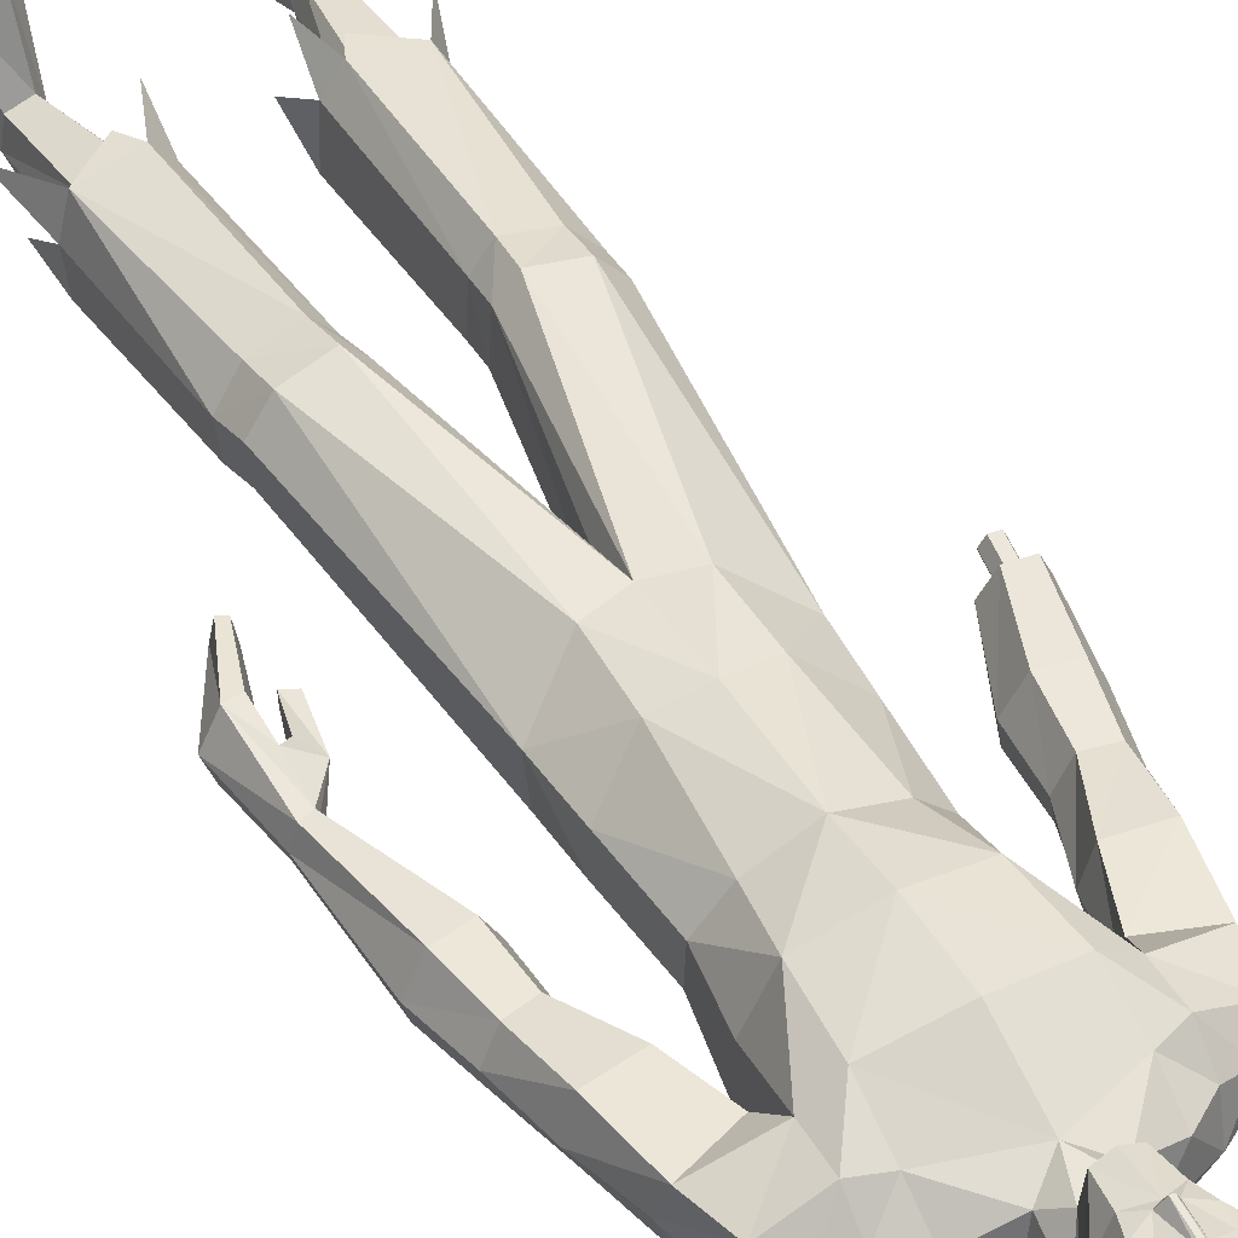
<metadata>
{"format":"obj","ext":"obj","renderer":"f3d","projection":"perspective","resolution":1024,"background":"white","views":[{"elev":51.3,"azim":150.6,"up":"+Z"}]}
</metadata>
<code>
o MilkShape3D_Mesh
v 0.003731 0.8154 0.1549
v 0.0162 0.8207 0.1567
v 0.005159 0.8235 0.1726
v 0.002304 0.8235 0.1724
v 0.03144 0.7579 0.1403
v 0.03744 0.8039 0.1473
v 0.004147 0.7547 0.1463
v 0.003045 0.8735 0.1665
v 0.005987 0.8735 0.1667
v 0.009212 0.8671 0.1652
v 0.04158 0.8614 0.1545
v 0.04671 0.8331 0.1522
v 0.06195 0.8519 0.1485
v 0.06731 0.8877 0.1373
v 0.0437 0.881 0.153
v 0.04055 0.8919 0.1659
v 0.002704 0.9036 0.1723
v 0.05215 0.9307 0.1563
v 0.003579 0.9452 0.1644
v 0.009191 0.7576 0.08646
v 0.03643 0.7582 0.08885
v 0.01239 0.6959 0.08038
v 0.05812 0.7315 0.06425
v 0.05258 0.9631 0.1407
v 0.00538 0.9751 0.1447
v 0.07009 0.8218 0.05009
v 0.06093 0.8117 0.1071
v 0.06357 0.7983 0.04621
v 0.07645 0.7494 -0.01431
v 0.09414 0.9163 0.05856
v 0.08346 0.9011 0.07701
v 0.09586 0.8967 0.03696
v 0.08394 0.8619 0.06897
v 0.09467 0.8547 0.04863
v 0.08646 0.8548 0.04794
v 0.07711 0.8675 0.1107
v 0.07861 0.8838 0.02123
v 0.08765 0.8967 0.03627
v 0.07465 0.9198 0.01587
v 0.08593 0.9164 0.05787
v 0.06929 0.9798 0.0395
v 0.06755 0.9858 0.09333
v 0.04881 0.8077 0.01058
v 0.04836 0.831 0.01732
v 0.04866 0.859 0.0155
v 0.05401 0.8611 0.02321
v 0.01697 0.885 0.001421
v 0.01824 0.925 -0.01138
v 0.01763 0.9721 -0.001293
v 0.01566 1.004 0.02397
v 0.01012 1.009 0.09024
v 0.01684 0.8607 0.001458
v 0.01685 0.831 -0.000431
v 0.01769 0.8071 -0.01184
v 0.08136 0.7419 -0.05013
v 0.01583 0.7331 -0.06565
v 0.02025 0.7725 -0.04436
v -0.000552 0.8235 0.1721
v -0.008812 0.8208 0.1546
v -0.02171 0.7581 0.1358
v -0.02834 0.8042 0.1417
v 0.000103 0.8735 0.1663
v -0.002882 0.8672 0.1642
v -0.03306 0.8618 0.1482
v -0.03802 0.8335 0.1451
v -0.05225 0.8524 0.1389
v -0.05531 0.8883 0.127
v -0.03471 0.8814 0.1464
v -0.03365 0.8923 0.1596
v -0.0431 0.9312 0.1483
v -0.01805 0.7585 0.08428
v -0.03234 0.7317 0.06219
v -0.04061 0.9636 0.1329
v -0.04472 0.8122 0.0982
v -0.04415 0.8224 0.0405
v -0.0373 0.7988 0.03774
v -0.04696 0.7498 -0.01712
v -0.06663 0.8975 0.02331
v -0.06104 0.9018 0.06487
v -0.06834 0.9172 0.04492
v -0.06781 0.8555 0.03498
v -0.06056 0.8626 0.05684
v -0.0596 0.8555 0.03567
v -0.06073 0.8682 0.09909
v -0.05842 0.8975 0.024
v -0.04713 0.8844 0.01067
v -0.04197 0.9204 0.006074
v -0.06013 0.9171 0.04561
v -0.04004 0.9804 0.03032
v -0.04724 0.9864 0.08369
v -0.01672 0.808 0.005076
v -0.01717 0.8313 0.01181
v -0.02343 0.8614 0.01671
v -0.01688 0.8593 0.009996
v -0.05028 0.7423 -0.05314
v 0.3636 -0.05971 0.000758
v 0.3577 0.06982 -0.01851
v 0.3383 0.06377 -0.01907
v 0.3911 -0.05463 -0.04651
v 0.3689 0.07174 -0.05219
v 0.3299 -0.06232 -0.0478
v 0.3283 -0.000555 -0.04825
v 0.3321 0.06251 -0.07243
v 0.3464 -0.05989 -0.09889
v 0.3648 0.06908 -0.07155
v 0.3756 -0.05432 -0.09846
v 0.3216 -0.1587 -0.01262
v 0.3392 -0.06309 -0.000143
v 0.3096 -0.152 -0.01205
v 0.3051 -0.1472 -0.04911
v 0.328 -0.1618 -0.05
v 0.3112 -0.1501 -0.08899
v 0.3225 -0.1558 -0.08956
v 0.3379 -0.001788 -0.007194
v 0.2939 -0.05519 -0.037
v 0.3103 -0.06145 -0.01366
v 0.2906 -0.05403 -0.01727
v 0.31 -0.06078 -0.03656
v 0.2998 0.01548 -0.02916
v 0.3335 0.06261 -0.03145
v 0.329 0.06206 -0.05342
v 0.3045 0.01011 -0.04768
v 0.3231 -0.006839 -0.009239
v 0.2205 0.6773 0.02063
v 0.2582 0.6406 -0.04563
v 0.2169 0.6861 -0.02913
v 0.2554 0.6357 0.03517
v 0.29 0.5497 -0.02007
v 0.2771 0.5573 0.0295
v 0.2766 0.5677 -0.05713
v 0.1783 0.647 -0.06456
v 0.1779 0.7069 -0.03703
v 0.1763 0.6861 0.03136
v 0.1752 0.6389 0.07227
v 0.1751 0.5704 0.06703
v 0.1783 0.5879 -0.07138
v 0.1898 0.5264 0.02609
v 0.1762 0.5492 -0.0228
v 0.1909 0.5308 -0.02426
v 0.1918 0.5342 -0.06352
v 0.298 0.4425 0.02578
v 0.2233 0.4315 0.0231
v 0.2095 0.4338 -0.03577
v 0.3169 0.4509 -0.0315
v 0.2257 0.4406 -0.08061
v 0.2982 0.4512 -0.07801
v 0.3117 0.3406 0.002209
v 0.2686 0.3315 0.000425
v 0.2473 0.3335 -0.04604
v 0.3358 0.348 -0.0425
v 0.254 0.3385 -0.08142
v 0.3266 0.3483 -0.07889
v 0.3303 0.2507 0.005997
v 0.2788 0.2417 0.004836
v 0.2533 0.2393 -0.05017
v 0.359 0.2539 -0.04748
v 0.2615 0.2409 -0.09241
v 0.3481 0.2508 -0.09042
v -0.3435 0.07545 -0.05558
v -0.3214 0.07324 -0.03879
v -0.3364 0.07528 -0.03926
v -0.3127 0.07208 -0.05475
v -0.3375 0.07432 -0.06997
v -0.3178 0.07206 -0.06938
v -0.3137 0.1198 -0.03716
v -0.3287 0.1218 -0.03763
v -0.3359 0.122 -0.05394
v -0.3051 0.1186 -0.05312
v -0.3298 0.1209 -0.06834
v -0.3101 0.1186 -0.06775
v -0.3 0.1258 -0.01291
v -0.3374 0.1309 -0.01409
v -0.3553 0.1314 -0.05488
v -0.2783 0.1229 -0.05281
v -0.3401 0.1285 -0.09088
v -0.291 0.1229 -0.0894
v 0.1587 -0.9802 0.06563
v 0.1394 -0.9793 0.01269
v 0.2382 -0.98 0.05351
v 0.2559 -0.9788 -0.02216
v 0.1492 -0.9756 -0.163
v 0.236 -0.9754 -0.1729
v 0.1954 -0.9751 -0.1923
v 0.159 -0.8866 -0.09433
v 0.1342 -0.7231 -0.0501
v 0.1143 -0.7233 -0.07962
v 0.1476 -0.8866 -0.1299
v 0.196 -0.8809 -0.09845
v 0.1925 -0.7164 -0.05675
v 0.2054 -0.8762 -0.1418
v 0.2055 -0.7109 -0.09886
v 0.1111 -0.7223 -0.1495
v 0.1767 -0.8816 -0.1607
v 0.2018 -0.7092 -0.1548
v 0.1593 -0.7163 -0.1657
v 0.1567 -0.9554 0.06602
v 0.1375 -0.9546 0.01308
v 0.2362 -0.9552 0.05391
v 0.2539 -0.954 -0.02329
v 0.1478 -0.9534 -0.1627
v 0.2346 -0.9533 -0.1725
v 0.194 -0.953 -0.192
v -0.212 -0.9793 0.06404
v -0.1133 -0.9791 0.02321
v -0.1325 -0.9793 0.07616
v -0.2297 -0.979 -0.01164
v -0.123 -0.9774 -0.1525
v -0.2099 -0.9774 -0.1624
v -0.1692 -0.9773 -0.1818
v -0.08813 -0.7242 -0.07209
v -0.108 -0.7237 -0.04258
v -0.1329 -0.8877 -0.08489
v -0.1214 -0.888 -0.1204
v -0.1663 -0.717 -0.0493
v -0.1699 -0.882 -0.08907
v -0.1793 -0.712 -0.09147
v -0.1793 -0.8778 -0.1325
v -0.08492 -0.724 -0.142
v -0.1506 -0.8835 -0.1513
v -0.1756 -0.711 -0.1474
v -0.1331 -0.7182 -0.1583
v -0.1305 -0.9546 0.07626
v -0.1113 -0.9543 0.02332
v -0.2101 -0.9545 0.06414
v -0.2278 -0.9542 -0.01306
v -0.1217 -0.9553 -0.1524
v -0.2085 -0.9552 -0.1623
v -0.1678 -0.9551 -0.1817
v 0.01287 0.03072 0.0508
v 0.07906 0.05031 0.05615
v 0.01308 0.1749 0.07705
v 0.08271 0.1671 0.06121
v 0.1615 0.1026 -0.007689
v 0.154 0.2067 -0.001323
v 0.1542 0.1033 -0.09884
v 0.1591 0.2146 -0.06313
v 0.07462 -0.3376 0.01107
v 0.0128 -0.0363 0.01132
v 0.1043 -0.337 0.04569
v 0.175 -0.3286 0.03328
v 0.2109 -0.3223 -0.01161
v 0.01283 -0.007026 -0.08711
v 0.06982 -0.3371 -0.07092
v 0.2053 -0.3208 -0.07726
v 0.1095 -0.3942 0.03165
v 0.07977 -0.393 -0.006756
v 0.1774 -0.3883 0.01571
v 0.2161 -0.3776 -0.02931
v 0.07497 -0.3918 -0.08874
v 0.2105 -0.3755 -0.09494
v 0.118 -0.7117 -0.02547
v 0.08835 -0.7119 -0.06719
v 0.2052 -0.7023 -0.03487
v 0.2246 -0.6947 -0.09439
v 0.08355 -0.7105 -0.166
v 0.2191 -0.6924 -0.1735
v 0.1373 -0.7506 -0.03441
v 0.2336 -0.7554 -0.1366
v 0.2556 -0.7929 -0.05606
v 0.09194 -0.7784 -0.009878
v 0.06997 -0.7752 -0.1097
v -0.05327 0.05045 0.05615
v -0.05667 0.1672 0.06122
v -0.1356 0.1029 -0.00768
v -0.1279 0.207 -0.001314
v -0.1329 0.2149 -0.06312
v -0.1283 0.1036 -0.09883
v -0.04846 -0.3375 0.01413
v -0.07815 -0.3367 0.04875
v -0.1489 -0.3283 0.03627
v -0.1847 -0.3224 -0.008658
v -0.04366 -0.3376 -0.06786
v -0.1792 -0.3214 -0.07432
v -0.0833 -0.3938 0.03532
v -0.05361 -0.393 -0.003095
v -0.1513 -0.3881 0.01932
v -0.1899 -0.3779 -0.02582
v -0.04881 -0.3928 -0.08509
v -0.1843 -0.3766 -0.09148
v -0.09188 -0.7119 -0.01808
v -0.06219 -0.7126 -0.0598
v -0.1791 -0.7026 -0.02758
v -0.1985 -0.6958 -0.08719
v -0.05739 -0.7124 -0.1586
v -0.1929 -0.6944 -0.1663
v -0.1111 -0.7509 -0.02656
v -0.2075 -0.7569 -0.1287
v -0.2294 -0.7935 -0.04771
v -0.06578 -0.7785 -0.001705
v -0.04381 -0.7764 -0.1016
v 0.01293 0.09069 -0.1263
v 0.01308 0.203 -0.09726
v 0.08826 0.09873 -0.1199
v 0.08119 0.2109 -0.08869
v 0.1419 -0.3298 -0.09002
v 0.147 -0.3844 -0.1078
v 0.1556 -0.7022 -0.1889
v 0.1924 -0.768 -0.2005
v 0.1194 -0.7382 -0.2028
v -0.06238 0.09889 -0.1199
v -0.05507 0.211 -0.08868
v -0.1157 -0.3304 -0.08701
v -0.1209 -0.3856 -0.1042
v -0.1295 -0.7043 -0.1816
v -0.1663 -0.7703 -0.1924
v -0.09325 -0.7405 -0.195
v 0.01321 0.3491 0.09527
v 0.0969 0.3484 0.06007
v 0.1162 0.4509 0.09233
v 0.01333 0.455 0.1178
v 0.1255 0.5675 0.09995
v 0.01104 0.5769 0.1233
v 0.1292 0.6539 0.06914
v 0.1436 0.3493 0.007394
v 0.1602 0.4561 0.01393
v 0.1293 0.7168 0.03263
v -0.07048 0.3486 0.06008
v -0.08959 0.4512 0.09234
v -0.1023 0.5682 0.09476
v -0.104 0.6546 0.06382
v -0.1172 0.3495 0.007403
v -0.1335 0.4565 0.01394
v -0.1503 0.5714 0.05961
v -0.1502 0.6399 0.06485
v -0.1491 0.6871 0.02395
v -0.1021 0.7175 0.02736
v -0.1493 0.5495 -0.02279
v -0.1475 0.7079 -0.04445
v -0.1642 0.5276 0.01917
v 0.1486 0.3543 -0.05229
v 0.1652 0.46 -0.06493
v 0.08134 0.3515 -0.07419
v 0.08145 0.4584 -0.08665
v 0.08429 0.5945 -0.09829
v 0.08427 0.649 -0.09019
v 0.08404 0.7086 -0.07186
v 0.01319 0.3378 -0.08486
v 0.01331 0.444 -0.08557
v 0.01603 0.5839 -0.09477
v 0.01611 0.6425 -0.09028
v 0.01597 0.7005 -0.07602
v -0.1222 0.3546 -0.05228
v -0.1386 0.4604 -0.06492
v -0.1471 0.5889 -0.07879
v -0.05492 0.3516 -0.07419
v -0.05481 0.4585 -0.08665
v -0.05193 0.595 -0.1014
v -0.1471 0.6481 -0.07197
v -0.05195 0.6494 -0.09329
v -0.05218 0.709 -0.07497
v -0.1631 0.5315 -0.03123
v -0.1868 0.6871 -0.03891
v -0.2278 0.6419 -0.05677
v -0.1927 0.6789 0.01073
v -0.2288 0.6379 0.02412
v -0.2512 0.5596 0.01831
v -0.262 0.5517 -0.03171
v -0.2467 0.5691 -0.06832
v -0.1622 0.5345 -0.07052
v -0.2734 0.4451 0.01486
v -0.1988 0.4332 0.01567
v -0.1824 0.4346 -0.04254
v -0.2896 0.4531 -0.0433
v -0.1964 0.4411 -0.08813
v -0.2688 0.4527 -0.08892
v -0.2874 0.3431 -0.008226
v -0.2444 0.3335 -0.007969
v -0.2209 0.3347 -0.05344
v -0.3093 0.3503 -0.05405
v -0.226 0.3394 -0.08915
v -0.2985 0.3502 -0.08999
v -0.3072 0.253 -0.005007
v -0.2559 0.2433 -0.003813
v -0.2279 0.2405 -0.0576
v -0.3335 0.2563 -0.05974
v -0.2341 0.242 -0.1002
v -0.3206 0.253 -0.1021
f 1 2 3
f 4 1 3
f 1 5 6
f 1 6 2
f 5 1 7
f 3 8 4
f 3 9 8
f 3 2 10
f 10 9 3
f 2 11 10
f 2 6 12
f 12 11 2
f 12 13 11
f 13 14 11
f 10 11 15
f 11 14 15
f 14 16 15
f 15 16 10
f 16 9 10
f 9 17 8
f 9 16 17
f 16 18 17
f 18 19 17
f 16 14 18
f 20 5 7
f 20 21 5
f 20 22 21
f 22 23 21
f 19 24 25
f 19 18 24
f 5 26 27
f 5 21 26
f 21 28 26
f 21 23 28
f 23 29 28
f 30 31 32
f 33 34 32
f 31 33 32
f 33 26 35
f 33 36 27
f 27 6 5
f 6 27 12
f 27 36 13
f 27 13 12
f 36 14 13
f 27 26 33
f 36 33 31
f 35 37 38
f 37 39 38
f 39 40 38
f 39 41 40
f 40 41 42
f 42 24 31
f 24 18 31
f 42 31 40
f 18 14 31
f 31 14 36
f 28 29 43
f 28 43 26
f 43 44 26
f 26 44 35
f 44 45 46
f 46 37 35
f 45 47 37
f 47 39 37
f 47 48 39
f 48 49 39
f 49 41 39
f 41 49 50
f 42 41 50
f 50 51 42
f 51 25 42
f 25 24 42
f 46 35 44
f 46 45 37
f 45 52 47
f 44 53 45
f 53 52 45
f 43 53 44
f 43 54 53
f 55 56 57
f 29 55 43
f 55 57 43
f 57 54 43
f 33 35 34
f 30 40 31
f 34 35 38
f 34 38 32
f 32 38 40
f 32 40 30
f 59 1 58
f 1 4 58
f 1 60 7
f 1 61 60
f 1 59 61
f 4 8 58
f 8 62 58
f 63 59 58
f 58 62 63
f 63 64 59
f 65 61 59
f 59 64 65
f 64 66 65
f 64 67 66
f 68 64 63
f 68 67 64
f 68 69 67
f 63 69 68
f 63 62 69
f 8 17 62
f 17 69 62
f 17 70 69
f 17 19 70
f 70 67 69
f 7 60 20
f 60 71 20
f 71 22 20
f 71 72 22
f 25 73 19
f 73 70 19
f 74 75 60
f 75 71 60
f 75 76 71
f 76 72 71
f 76 77 72
f 78 79 80
f 78 81 82
f 78 82 79
f 83 75 82
f 74 84 82
f 60 61 74
f 65 74 61
f 66 84 74
f 65 66 74
f 66 67 84
f 82 75 74
f 79 82 84
f 85 86 83
f 85 87 86
f 85 88 87
f 88 89 87
f 90 89 88
f 79 73 90
f 79 70 73
f 88 79 90
f 79 67 70
f 84 67 79
f 91 77 76
f 75 91 76
f 75 92 91
f 83 92 75
f 93 94 92
f 83 86 93
f 86 47 94
f 86 87 47
f 87 48 47
f 87 49 48
f 87 89 49
f 50 49 89
f 50 89 90
f 90 51 50
f 90 25 51
f 90 73 25
f 92 83 93
f 86 94 93
f 47 52 94
f 94 53 92
f 94 52 53
f 92 53 91
f 53 54 91
f 57 56 95
f 91 95 77
f 91 57 95
f 91 54 57
f 81 83 82
f 79 88 80
f 85 83 81
f 78 85 81
f 88 85 78
f 80 88 78
f 96 97 98
f 99 100 97
f 99 97 96
f 101 102 103
f 101 103 104
f 104 103 105
f 104 105 106
f 106 105 100
f 106 100 99
f 107 96 108
f 107 108 109
f 109 108 101
f 109 101 110
f 111 99 96
f 111 96 107
f 110 101 104
f 110 104 112
f 112 104 106
f 112 106 113
f 113 106 99
f 113 99 111
f 108 96 114
f 98 114 96
f 115 116 117
f 101 108 102
f 115 118 116
f 114 102 108
f 119 120 121
f 119 121 122
f 119 98 120
f 119 114 98
f 123 114 119
f 122 121 102
f 102 114 123
f 117 119 122
f 117 122 115
f 116 123 119
f 116 119 117
f 115 122 102
f 115 102 118
f 118 102 123
f 118 123 116
f 102 121 103
f 107 109 110
f 107 110 111
f 111 110 112
f 111 112 113
f 124 125 126
f 124 127 125
f 128 127 129
f 125 128 130
f 127 128 125
f 125 131 132
f 125 132 126
f 124 132 133
f 126 132 124
f 124 133 134
f 124 134 127
f 127 134 135
f 127 135 129
f 130 136 131
f 130 131 125
f 129 135 137
f 137 138 139
f 139 136 140
f 140 136 130
f 141 129 137
f 141 137 142
f 142 137 139
f 142 139 143
f 144 128 129
f 144 129 141
f 143 139 140
f 143 140 145
f 145 140 130
f 145 130 146
f 146 130 128
f 146 128 144
f 147 141 142
f 147 142 148
f 148 142 143
f 148 143 149
f 150 144 141
f 150 141 147
f 149 143 145
f 149 145 151
f 151 145 146
f 151 146 152
f 152 146 144
f 152 144 150
f 153 147 148
f 153 148 154
f 154 148 149
f 154 149 155
f 156 150 147
f 156 147 153
f 155 149 151
f 155 151 157
f 157 151 152
f 157 152 158
f 158 152 150
f 158 150 156
f 97 153 154
f 97 154 98
f 98 154 155
f 98 155 121
f 100 156 153
f 100 153 97
f 121 155 157
f 121 157 103
f 103 157 158
f 103 158 105
f 105 158 156
f 105 156 100
f 159 160 161
f 159 162 160
f 159 163 162
f 162 163 164
f 160 165 166
f 160 166 161
f 161 166 167
f 161 167 159
f 162 168 165
f 162 165 160
f 159 167 169
f 159 169 163
f 163 169 170
f 163 170 164
f 164 170 168
f 164 168 162
f 165 171 172
f 165 172 166
f 166 172 173
f 166 173 167
f 168 174 171
f 168 171 165
f 167 173 175
f 167 175 169
f 169 175 176
f 169 176 170
f 170 176 174
f 170 174 168
f 177 178 179
f 178 180 179
f 178 181 180
f 181 182 180
f 181 183 182
f 184 185 186
f 184 186 187
f 188 189 185
f 188 185 184
f 190 191 189
f 190 189 188
f 187 186 192
f 187 192 193
f 190 194 191
f 193 194 190
f 193 192 195
f 193 195 194
f 196 184 187
f 196 187 197
f 198 188 184
f 198 184 196
f 199 190 188
f 199 188 198
f 200 187 193
f 197 187 200
f 201 193 190
f 201 190 199
f 200 193 202
f 202 193 201
f 177 196 197
f 177 197 178
f 179 198 196
f 179 196 177
f 180 199 198
f 180 198 179
f 178 197 200
f 178 200 181
f 182 201 199
f 182 199 180
f 181 200 202
f 181 202 183
f 183 202 201
f 183 201 182
f 203 204 205
f 203 206 204
f 206 207 204
f 206 208 207
f 208 209 207
f 210 211 212
f 213 210 212
f 211 214 215
f 212 211 215
f 214 216 217
f 215 214 217
f 218 210 213
f 219 218 213
f 216 220 217
f 217 220 219
f 221 218 219
f 220 221 219
f 213 212 222
f 223 213 222
f 212 215 224
f 222 212 224
f 215 217 225
f 224 215 225
f 219 213 226
f 226 213 223
f 217 219 227
f 225 217 227
f 228 219 226
f 227 219 228
f 223 222 205
f 204 223 205
f 222 224 203
f 205 222 203
f 224 225 206
f 203 224 206
f 226 223 204
f 207 226 204
f 225 227 208
f 206 225 208
f 228 226 207
f 209 228 207
f 227 228 209
f 208 227 209
f 229 230 231
f 230 232 231
f 230 233 232
f 233 234 232
f 233 235 236
f 236 234 233
f 237 229 238
f 239 229 237
f 239 230 229
f 240 230 239
f 240 233 230
f 241 233 240
f 237 238 242
f 237 242 243
f 244 235 233
f 244 233 241
f 245 239 237
f 245 237 246
f 247 240 239
f 247 239 245
f 248 241 240
f 248 240 247
f 246 237 243
f 246 243 249
f 250 244 241
f 250 241 248
f 251 245 246
f 251 246 252
f 253 247 245
f 253 245 251
f 253 248 247
f 254 248 253
f 252 246 249
f 252 249 255
f 256 250 248
f 256 248 254
f 185 251 252
f 185 252 186
f 189 253 251
f 189 251 185
f 191 254 253
f 191 253 189
f 186 252 255
f 186 255 192
f 194 256 254
f 194 254 191
f 257 253 251
f 254 258 256
f 253 259 254
f 260 251 252
f 261 252 255
f 231 262 229
f 231 263 262
f 263 264 262
f 263 265 264
f 266 267 264
f 264 265 266
f 238 229 268
f 268 229 269
f 229 262 269
f 269 262 270
f 262 264 270
f 270 264 271
f 242 238 268
f 272 242 268
f 264 267 273
f 271 264 273
f 268 269 274
f 275 268 274
f 269 270 276
f 274 269 276
f 270 271 277
f 276 270 277
f 272 268 275
f 278 272 275
f 271 273 279
f 277 271 279
f 275 274 280
f 281 275 280
f 274 276 282
f 280 274 282
f 276 277 282
f 282 277 283
f 278 275 281
f 284 278 281
f 277 279 285
f 283 277 285
f 281 280 211
f 210 281 211
f 280 282 214
f 211 280 214
f 282 283 216
f 214 282 216
f 284 281 210
f 218 284 210
f 283 285 220
f 216 283 220
f 280 282 286
f 285 287 283
f 283 288 282
f 281 280 289
f 284 281 290
f 291 292 293
f 293 292 294
f 293 294 236
f 236 235 293
f 295 293 235
f 295 235 244
f 243 242 291
f 295 291 293
f 243 291 295
f 249 243 295
f 249 295 296
f 296 295 244
f 296 244 250
f 255 249 296
f 255 296 297
f 297 296 250
f 297 250 256
f 192 255 297
f 192 297 195
f 195 297 256
f 195 256 194
f 297 256 298
f 297 299 255
f 300 292 291
f 301 292 300
f 266 301 300
f 300 267 266
f 267 300 302
f 273 267 302
f 291 242 272
f 300 291 302
f 302 291 272
f 302 272 278
f 303 302 278
f 273 302 303
f 279 273 303
f 303 278 284
f 304 303 284
f 279 303 304
f 285 279 304
f 304 284 218
f 221 304 218
f 285 304 221
f 220 285 221
f 305 285 304
f 284 306 304
f 307 232 308
f 231 232 307
f 308 309 307
f 307 309 310
f 309 311 310
f 310 311 312
f 311 22 312
f 311 313 22
f 232 234 308
f 308 234 314
f 314 309 308
f 314 315 309
f 315 135 309
f 309 135 311
f 135 134 311
f 134 313 311
f 313 134 133
f 313 133 316
f 313 316 23
f 22 313 23
f 138 135 315
f 133 132 316
f 316 132 29
f 316 29 23
f 137 135 138
f 317 263 307
f 307 263 231
f 307 318 317
f 310 318 307
f 310 319 318
f 312 319 310
f 312 22 319
f 22 320 319
f 317 265 263
f 321 265 317
f 317 318 321
f 318 322 321
f 318 323 322
f 319 323 318
f 319 324 323
f 319 320 324
f 325 324 320
f 326 325 320
f 72 326 320
f 72 320 22
f 322 323 327
f 326 328 325
f 77 328 326
f 72 77 326
f 327 323 329
f 234 330 314
f 234 236 330
f 330 315 314
f 330 331 315
f 331 138 315
f 138 331 136
f 236 294 330
f 294 332 330
f 332 331 330
f 332 333 331
f 333 136 331
f 333 334 136
f 334 131 136
f 334 335 131
f 335 132 131
f 335 336 132
f 132 336 55
f 55 29 132
f 294 292 332
f 292 337 332
f 337 333 332
f 337 338 333
f 338 334 333
f 338 339 334
f 339 335 334
f 339 340 335
f 340 336 335
f 340 341 336
f 341 55 336
f 341 56 55
f 139 138 136
f 321 342 265
f 342 266 265
f 321 322 342
f 322 343 342
f 322 327 343
f 344 343 327
f 342 301 266
f 342 345 301
f 342 343 345
f 343 346 345
f 343 344 346
f 344 347 346
f 344 348 347
f 348 349 347
f 348 328 349
f 328 350 349
f 95 350 328
f 328 77 95
f 345 292 301
f 345 337 292
f 345 346 337
f 346 338 337
f 346 347 338
f 347 339 338
f 347 349 339
f 349 340 339
f 349 350 340
f 350 341 340
f 350 95 341
f 95 56 341
f 344 327 351
f 352 353 354
f 353 355 354
f 356 355 357
f 358 357 353
f 353 357 355
f 328 348 353
f 352 328 353
f 354 328 352
f 355 324 354
f 323 324 355
f 356 323 355
f 348 344 358
f 353 348 358
f 329 323 356
f 351 327 329
f 359 344 351
f 358 344 359
f 329 356 360
f 361 329 360
f 351 329 361
f 362 351 361
f 356 357 363
f 360 356 363
f 359 351 362
f 364 359 362
f 358 359 364
f 365 358 364
f 357 358 365
f 363 357 365
f 361 360 366
f 367 361 366
f 362 361 367
f 368 362 367
f 360 363 369
f 366 360 369
f 364 362 368
f 370 364 368
f 365 364 370
f 371 365 370
f 363 365 371
f 369 363 371
f 367 366 372
f 373 367 372
f 368 367 373
f 374 368 373
f 366 369 375
f 372 366 375
f 370 368 374
f 376 370 374
f 371 370 376
f 377 371 376
f 369 371 377
f 375 369 377
f 373 372 172
f 171 373 172
f 374 373 171
f 174 374 171
f 372 375 173
f 172 372 173
f 376 374 174
f 176 376 174
f 377 376 176
f 175 377 176
f 375 377 175
f 173 375 175
f 325 328 354
f 324 325 354

</code>
